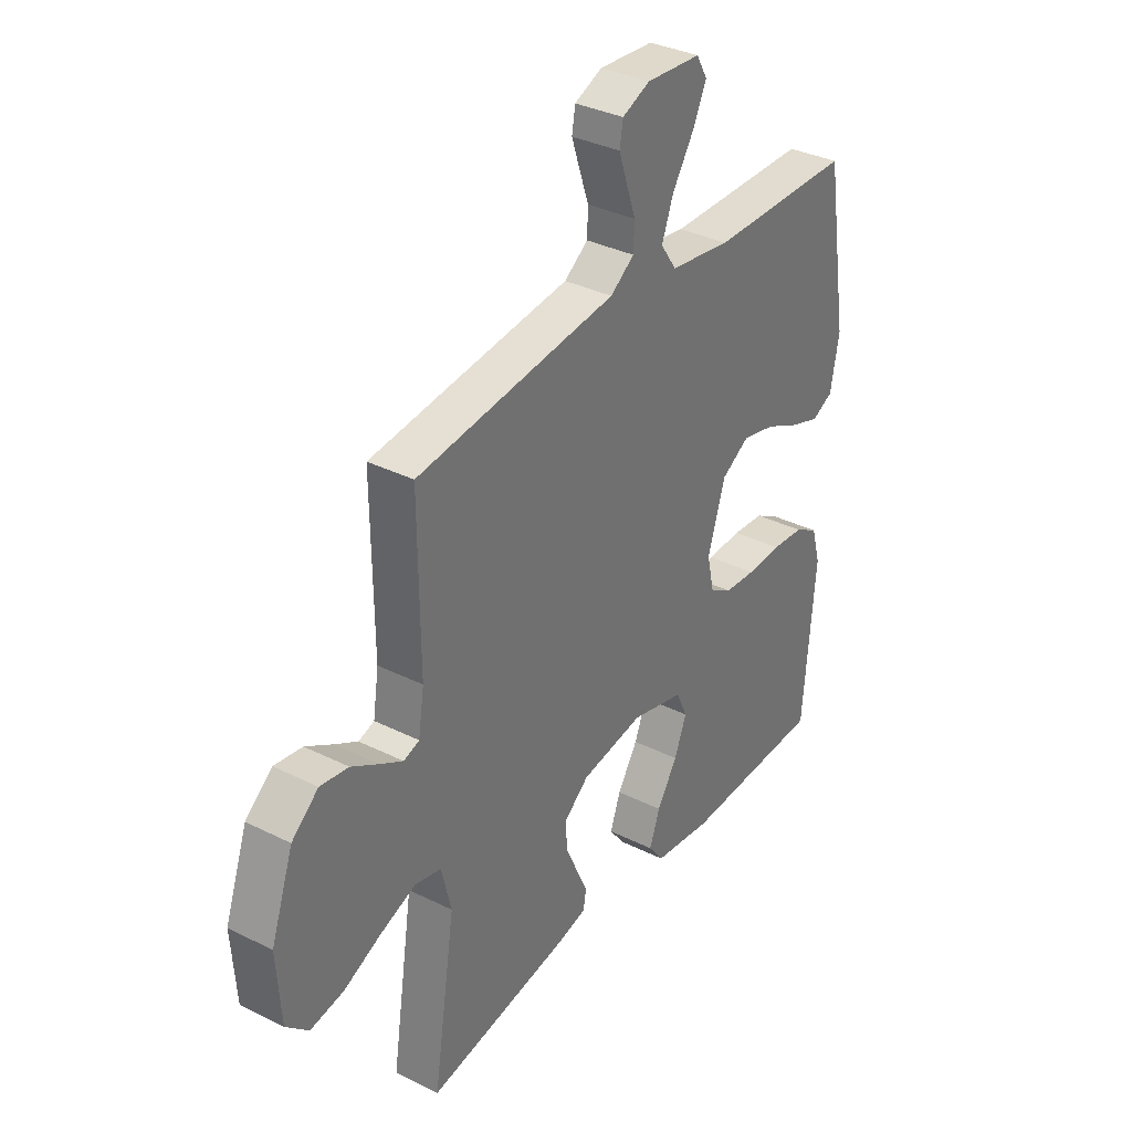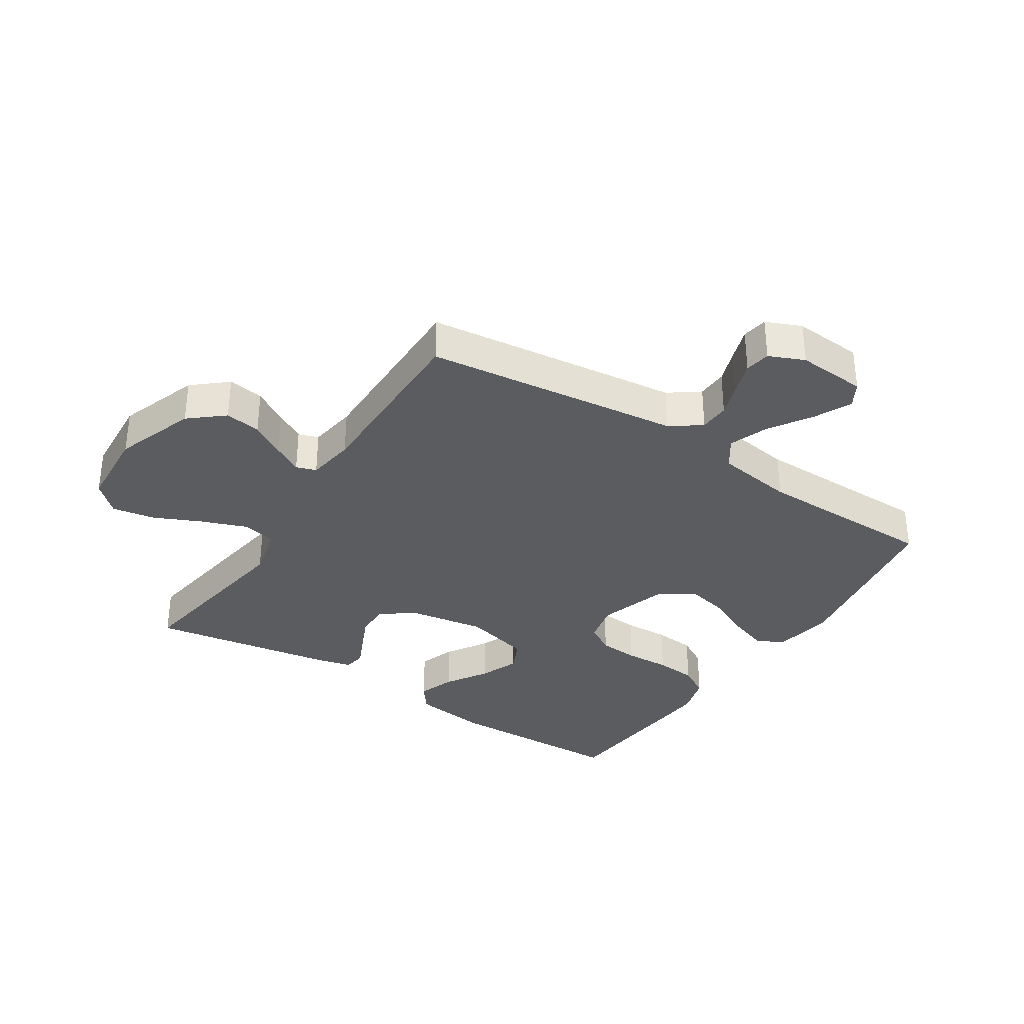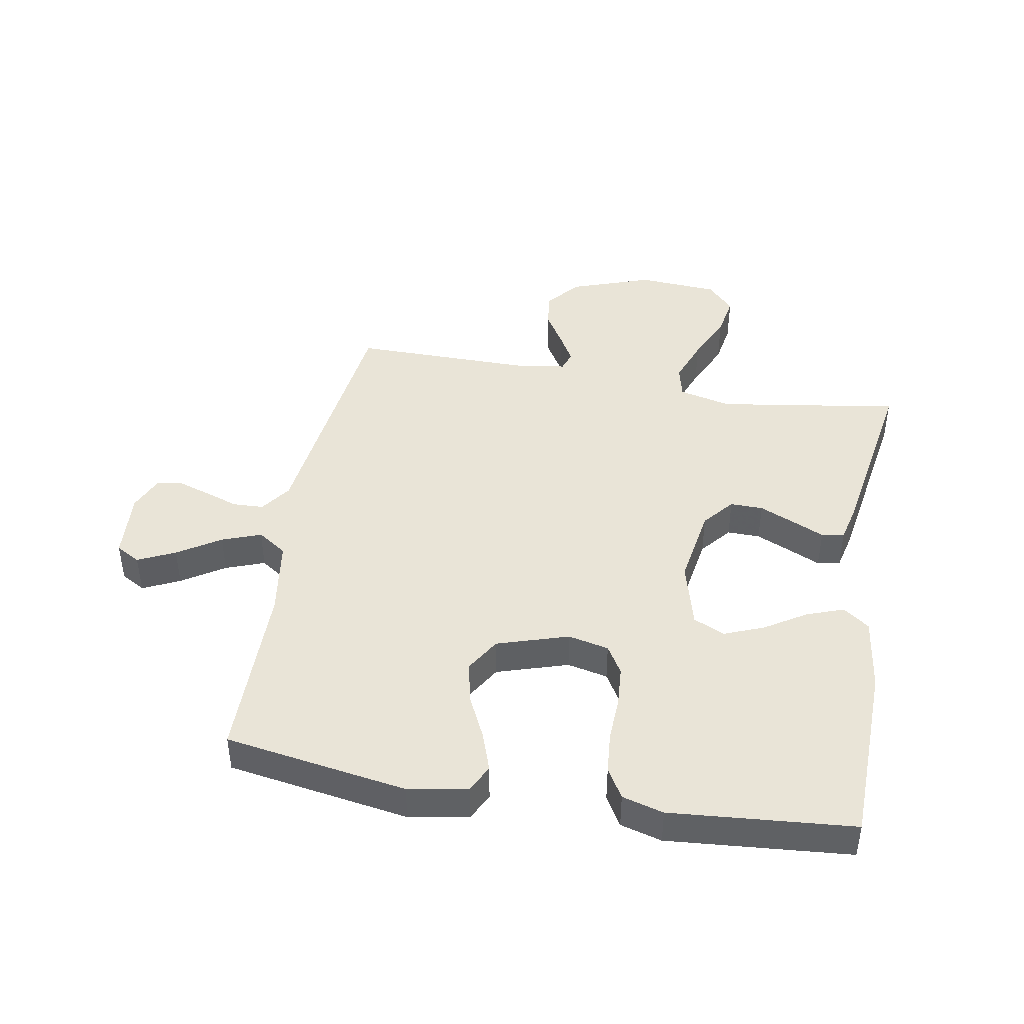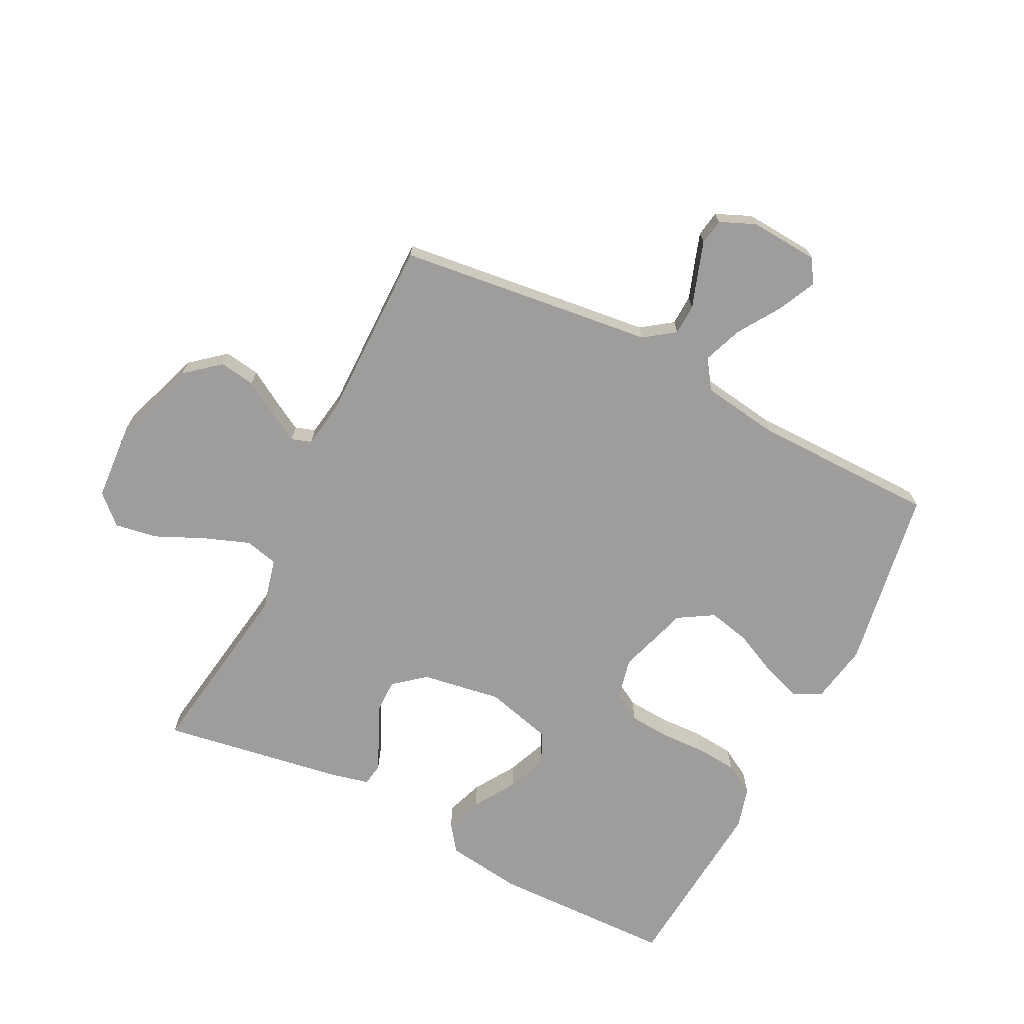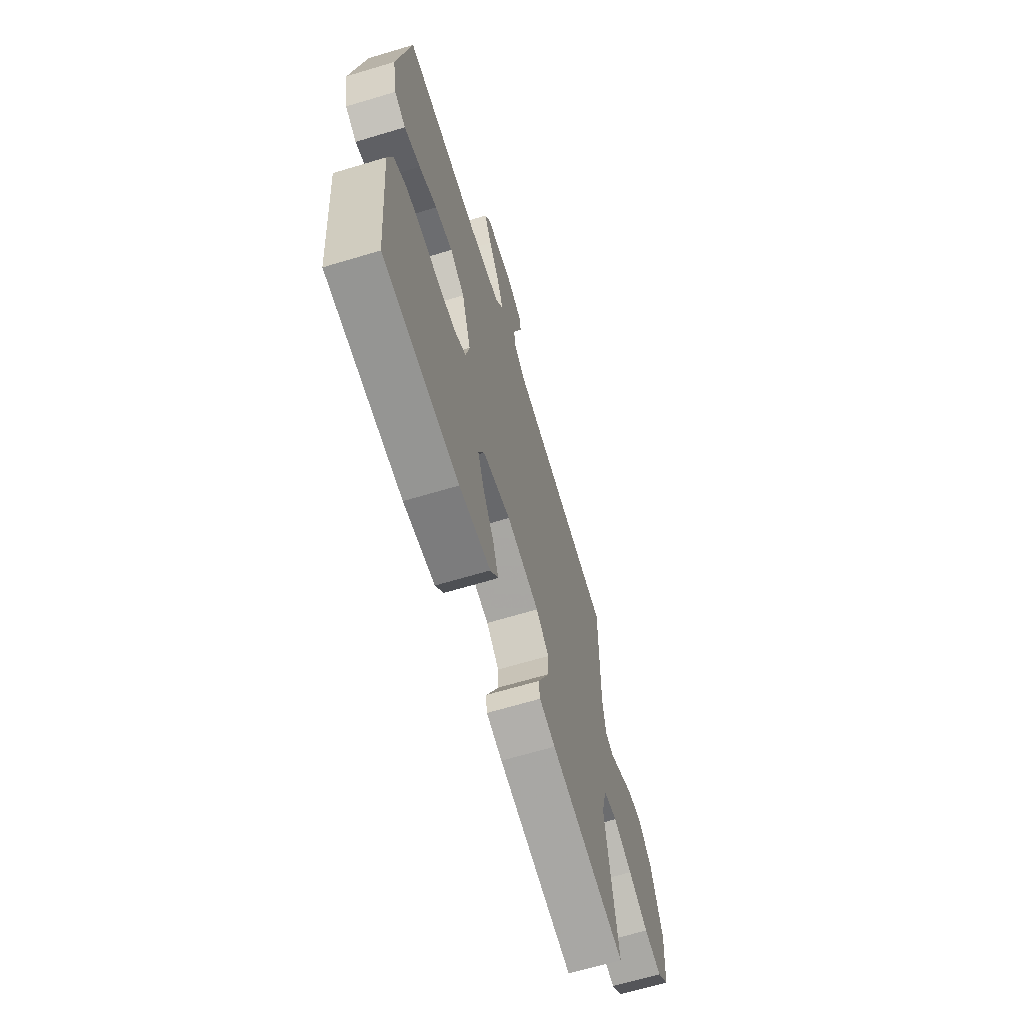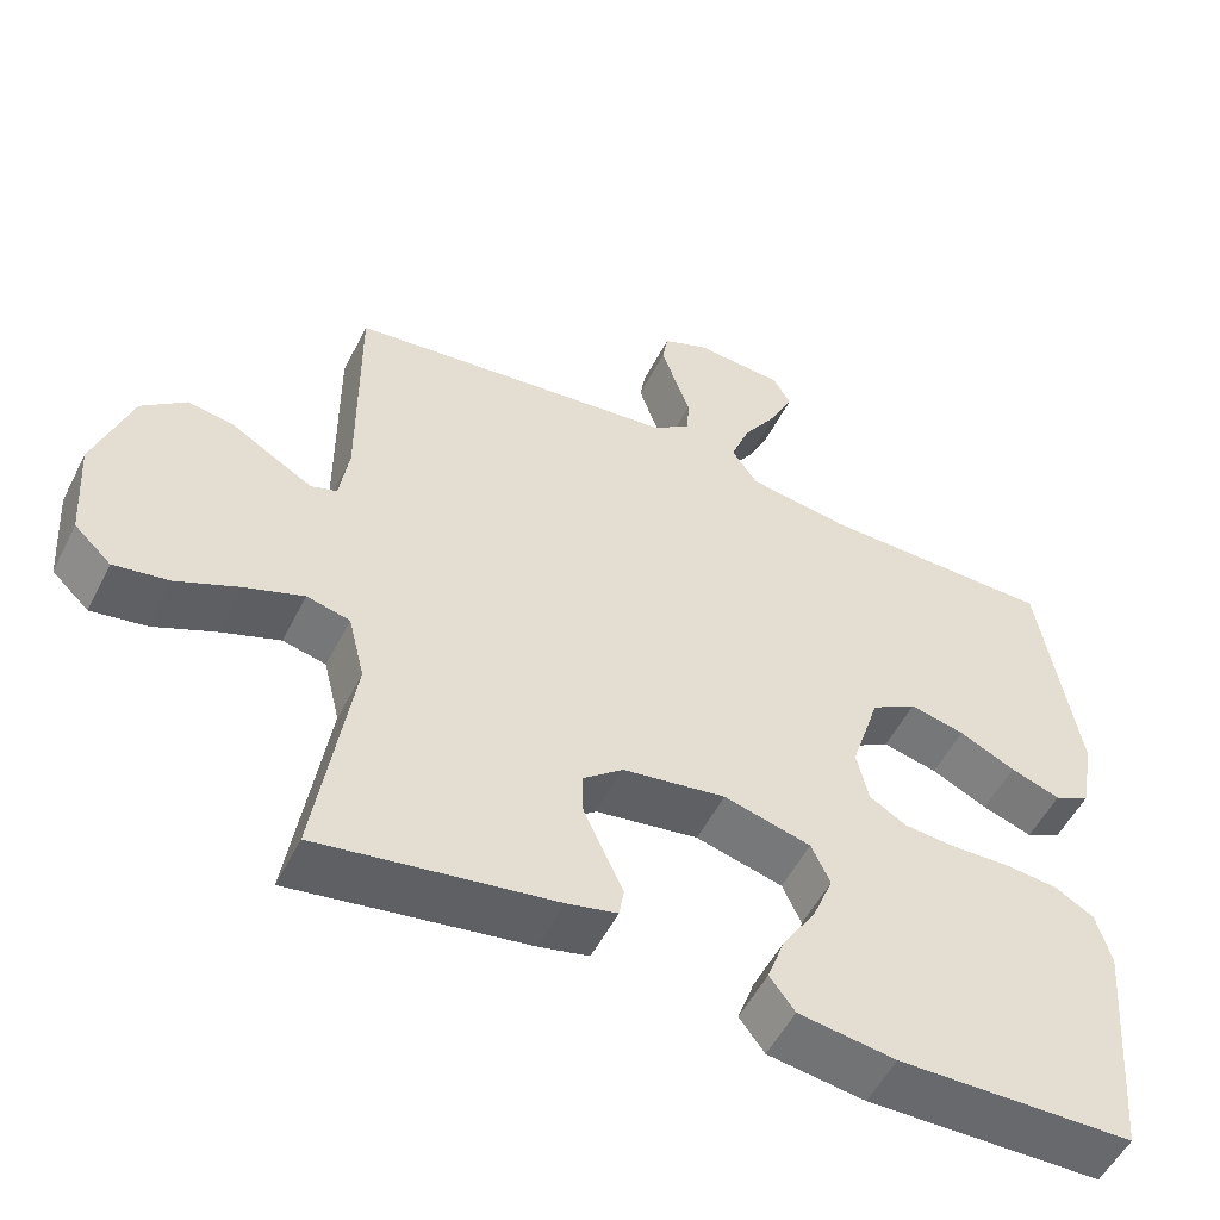
<metadata>
{"format":"obj","ext":"obj","renderer":"f3d","projection":"perspective","resolution":1024,"background":"white","views":[{"elev":34.6,"azim":-56.2,"up":"+Z"},{"elev":-34.1,"azim":-32.9,"up":"+Y"},{"elev":43.5,"azim":100.0,"up":"+Y"},{"elev":-70.5,"azim":-26.8,"up":"+Y"},{"elev":-66.1,"azim":106.8,"up":"+Z"},{"elev":-53.2,"azim":-26.4,"up":"+Z"}]}
</metadata>
<code>
v 0.5 0.07 0.5
v 0.549 0.07 0.2
v 0.531 0.07 0.102
v 0.486 0.07 0.08
v 0.422 0.07 0.102
v 0.351 0.07 0.136
v 0.281 0.07 0.152
v 0.223 0.07 0.117
v 0.186 0.07 0
v 0.201 0.07 -0.067
v 0.248 0.07 -0.095
v 0.314 0.07 -0.1
v 0.388 0.07 -0.097
v 0.456 0.07 -0.103
v 0.506 0.07 -0.132
v 0.525 0.07 -0.2
v 0.5 0.07 -0.5
v 0.2 0.07 -0.507
v 0.076 0.07 -0.49
v 0.044 0.07 -0.447
v 0.066 0.07 -0.386
v 0.109 0.07 -0.318
v 0.135 0.07 -0.253
v 0.111 0.07 -0.201
v 0 0.07 -0.172
v -0.131 0.07 -0.193
v -0.182 0.07 -0.235
v -0.181 0.07 -0.289
v -0.155 0.07 -0.347
v -0.131 0.07 -0.399
v -0.137 0.07 -0.436
v -0.2 0.07 -0.451
v -0.5 0.07 -0.5
v -0.454 0.07 -0.2
v -0.475 0.07 -0.114
v -0.53 0.07 -0.101
v -0.605 0.07 -0.129
v -0.684 0.07 -0.165
v -0.754 0.07 -0.177
v -0.801 0.07 -0.133
v -0.81 0.07 0
v -0.763 0.07 0.133
v -0.707 0.07 0.18
v -0.648 0.07 0.171
v -0.591 0.07 0.137
v -0.543 0.07 0.11
v -0.51 0.07 0.121
v -0.498 0.07 0.2
v -0.5 0.07 0.5
v -0.2 0.07 0.536
v -0.08 0.07 0.55
v -0.03 0.07 0.586
v -0.028 0.07 0.636
v -0.047 0.07 0.691
v -0.065 0.07 0.745
v -0.058 0.07 0.787
v 0 0.07 0.812
v 0.114 0.07 0.804
v 0.137 0.07 0.764
v 0.108 0.07 0.703
v 0.063 0.07 0.633
v 0.039 0.07 0.569
v 0.072 0.07 0.521
v 0.2 0.07 0.502
v 0.5 0 0.5
v 0.549 0 0.2
v 0.531 0 0.102
v 0.486 0 0.08
v 0.422 0 0.102
v 0.351 0 0.136
v 0.281 0 0.152
v 0.223 0 0.117
v 0.186 0 0
v 0.201 0 -0.067
v 0.248 0 -0.095
v 0.314 0 -0.1
v 0.388 0 -0.097
v 0.456 0 -0.103
v 0.506 0 -0.132
v 0.525 0 -0.2
v 0.5 0 -0.5
v 0.2 0 -0.507
v 0.076 0 -0.49
v 0.044 0 -0.447
v 0.066 0 -0.386
v 0.109 0 -0.318
v 0.135 0 -0.253
v 0.111 0 -0.201
v 0 0 -0.172
v -0.131 0 -0.193
v -0.182 0 -0.235
v -0.181 0 -0.289
v -0.155 0 -0.347
v -0.131 0 -0.399
v -0.137 0 -0.436
v -0.2 0 -0.451
v -0.5 0 -0.5
v -0.454 0 -0.2
v -0.475 0 -0.114
v -0.53 0 -0.101
v -0.605 0 -0.129
v -0.684 0 -0.165
v -0.754 0 -0.177
v -0.801 0 -0.133
v -0.81 0 0
v -0.763 0 0.133
v -0.707 0 0.18
v -0.648 0 0.171
v -0.591 0 0.137
v -0.543 0 0.11
v -0.51 0 0.121
v -0.498 0 0.2
v -0.5 0 0.5
v -0.2 0 0.536
v -0.08 0 0.55
v -0.03 0 0.586
v -0.028 0 0.636
v -0.047 0 0.691
v -0.065 0 0.745
v -0.058 0 0.787
v 0 0 0.812
v 0.114 0 0.804
v 0.137 0 0.764
v 0.108 0 0.703
v 0.063 0 0.633
v 0.039 0 0.569
v 0.072 0 0.521
v 0.2 0 0.502
f 59 60 61
f 58 59 61
f 57 58 61
f 56 57 61
f 55 56 61
f 54 55 61
f 53 54 61
f 52 53 61 62
f 51 52 62 63
f 50 51 63
f 49 50 63
f 48 49 63
f 43 44 45
f 42 43 45
f 41 42 45
f 40 41 45
f 39 40 45
f 38 39 45
f 37 38 45
f 36 37 45 46
f 35 36 46 47
f 32 33 34
f 31 32 34
f 30 31 34
f 29 30 34
f 35 47 48
f 34 35 48
f 29 34 48
f 28 29 48
f 20 21 22
f 19 20 22
f 18 19 22
f 17 18 22
f 16 17 22
f 15 16 22
f 14 15 22
f 13 14 22
f 12 13 22
f 11 12 22 23
f 10 11 23 24
f 4 5 6
f 3 4 6
f 2 3 6
f 1 2 6
f 64 1 6
f 64 6 7
f 63 64 7 8
f 48 63 8 9
f 27 28 48
f 26 27 48
f 48 9 10
f 26 48 10
f 25 26 10
f 10 24 25
f 125 124 123
f 125 123 122
f 125 122 121
f 125 121 120
f 125 120 119
f 125 119 118
f 125 118 117
f 126 125 117 116
f 127 126 116 115
f 127 115 114
f 127 114 113
f 127 113 112
f 109 108 107
f 109 107 106
f 109 106 105
f 109 105 104
f 109 104 103
f 109 103 102
f 109 102 101
f 110 109 101 100
f 111 110 100 99
f 98 97 96
f 98 96 95
f 98 95 94
f 98 94 93
f 112 111 99
f 112 99 98
f 112 98 93
f 112 93 92
f 86 85 84
f 86 84 83
f 86 83 82
f 86 82 81
f 86 81 80
f 86 80 79
f 86 79 78
f 86 78 77
f 86 77 76
f 87 86 76 75
f 88 87 75 74
f 70 69 68
f 70 68 67
f 70 67 66
f 70 66 65
f 70 65 128
f 71 70 128
f 72 71 128 127
f 73 72 127 112
f 112 92 91
f 112 91 90
f 74 73 112
f 74 112 90
f 74 90 89
f 89 88 74
f 1 65 66 2
f 2 66 67 3
f 3 67 68 4
f 4 68 69 5
f 5 69 70 6
f 6 70 71 7
f 7 71 72 8
f 8 72 73 9
f 9 73 74 10
f 10 74 75 11
f 11 75 76 12
f 12 76 77 13
f 13 77 78 14
f 14 78 79 15
f 15 79 80 16
f 16 80 81 17
f 17 81 82 18
f 18 82 83 19
f 19 83 84 20
f 20 84 85 21
f 21 85 86 22
f 22 86 87 23
f 23 87 88 24
f 24 88 89 25
f 25 89 90 26
f 26 90 91 27
f 27 91 92 28
f 28 92 93 29
f 29 93 94 30
f 30 94 95 31
f 31 95 96 32
f 32 96 97 33
f 33 97 98 34
f 34 98 99 35
f 35 99 100 36
f 36 100 101 37
f 37 101 102 38
f 38 102 103 39
f 39 103 104 40
f 40 104 105 41
f 41 105 106 42
f 42 106 107 43
f 43 107 108 44
f 44 108 109 45
f 45 109 110 46
f 46 110 111 47
f 47 111 112 48
f 48 112 113 49
f 49 113 114 50
f 50 114 115 51
f 51 115 116 52
f 52 116 117 53
f 53 117 118 54
f 54 118 119 55
f 55 119 120 56
f 56 120 121 57
f 57 121 122 58
f 58 122 123 59
f 59 123 124 60
f 60 124 125 61
f 61 125 126 62
f 62 126 127 63
f 63 127 128 64
f 64 128 65 1

</code>
